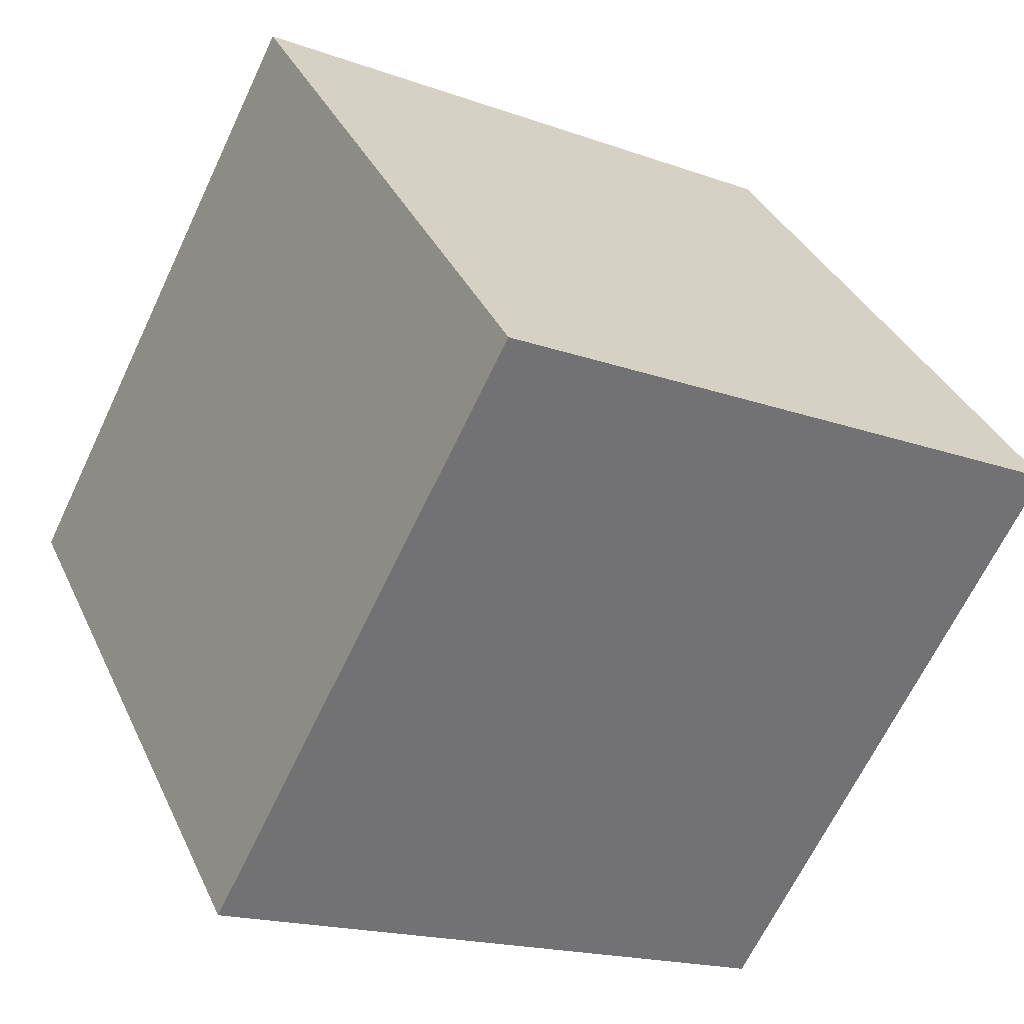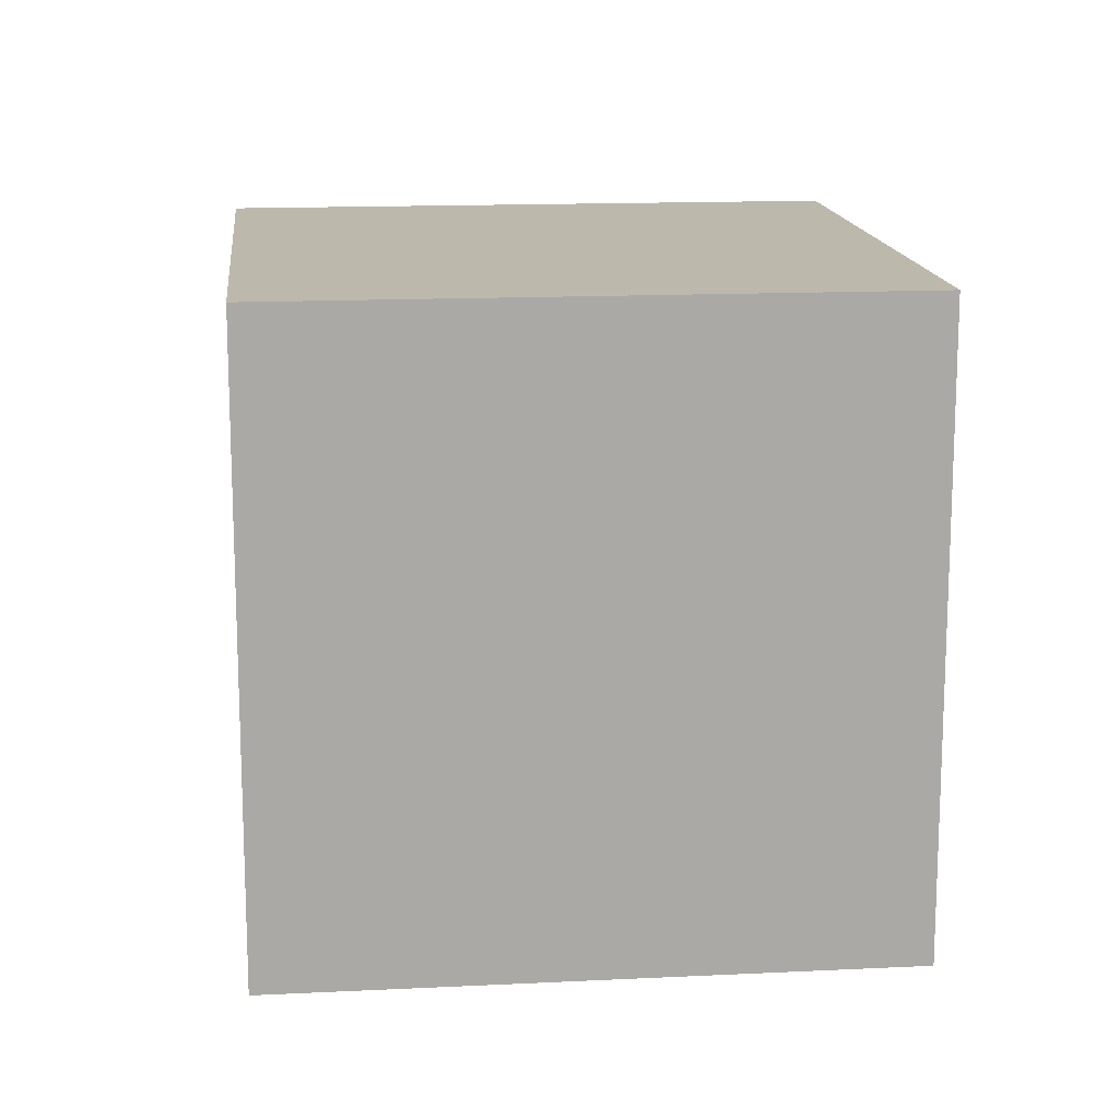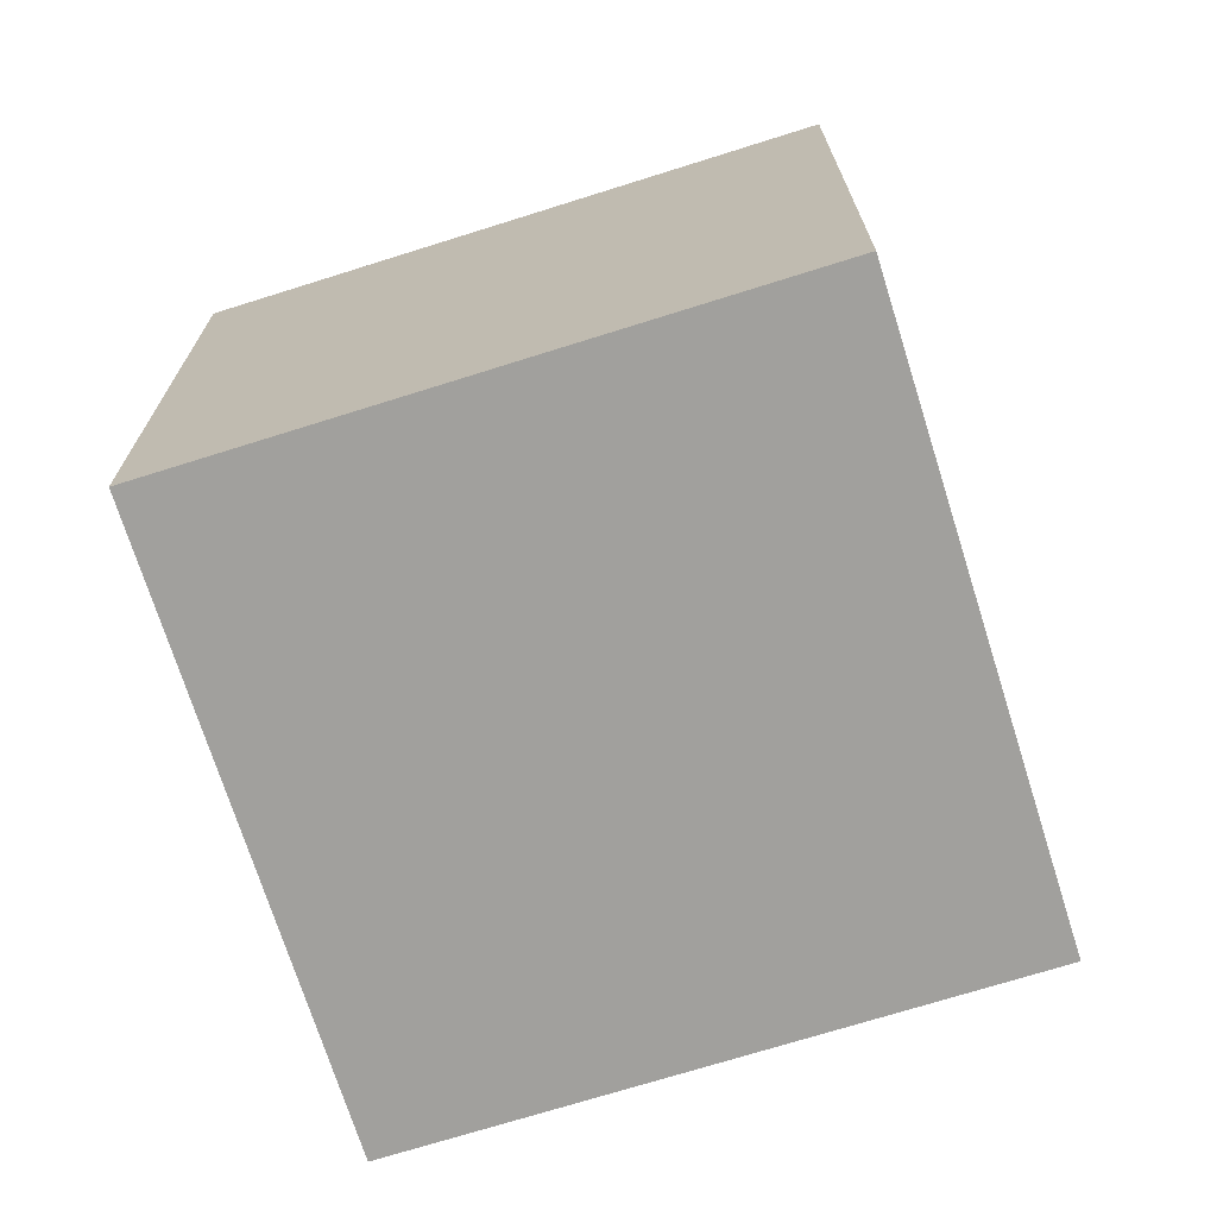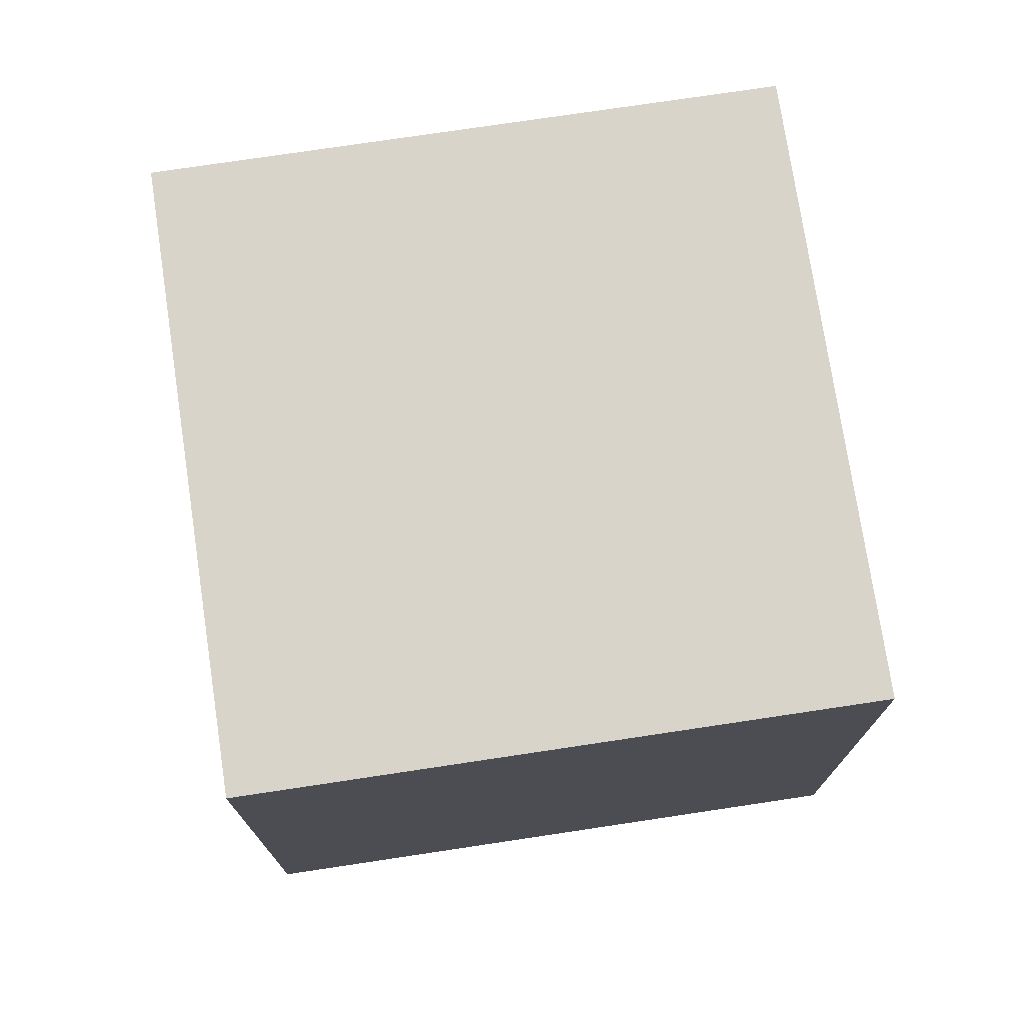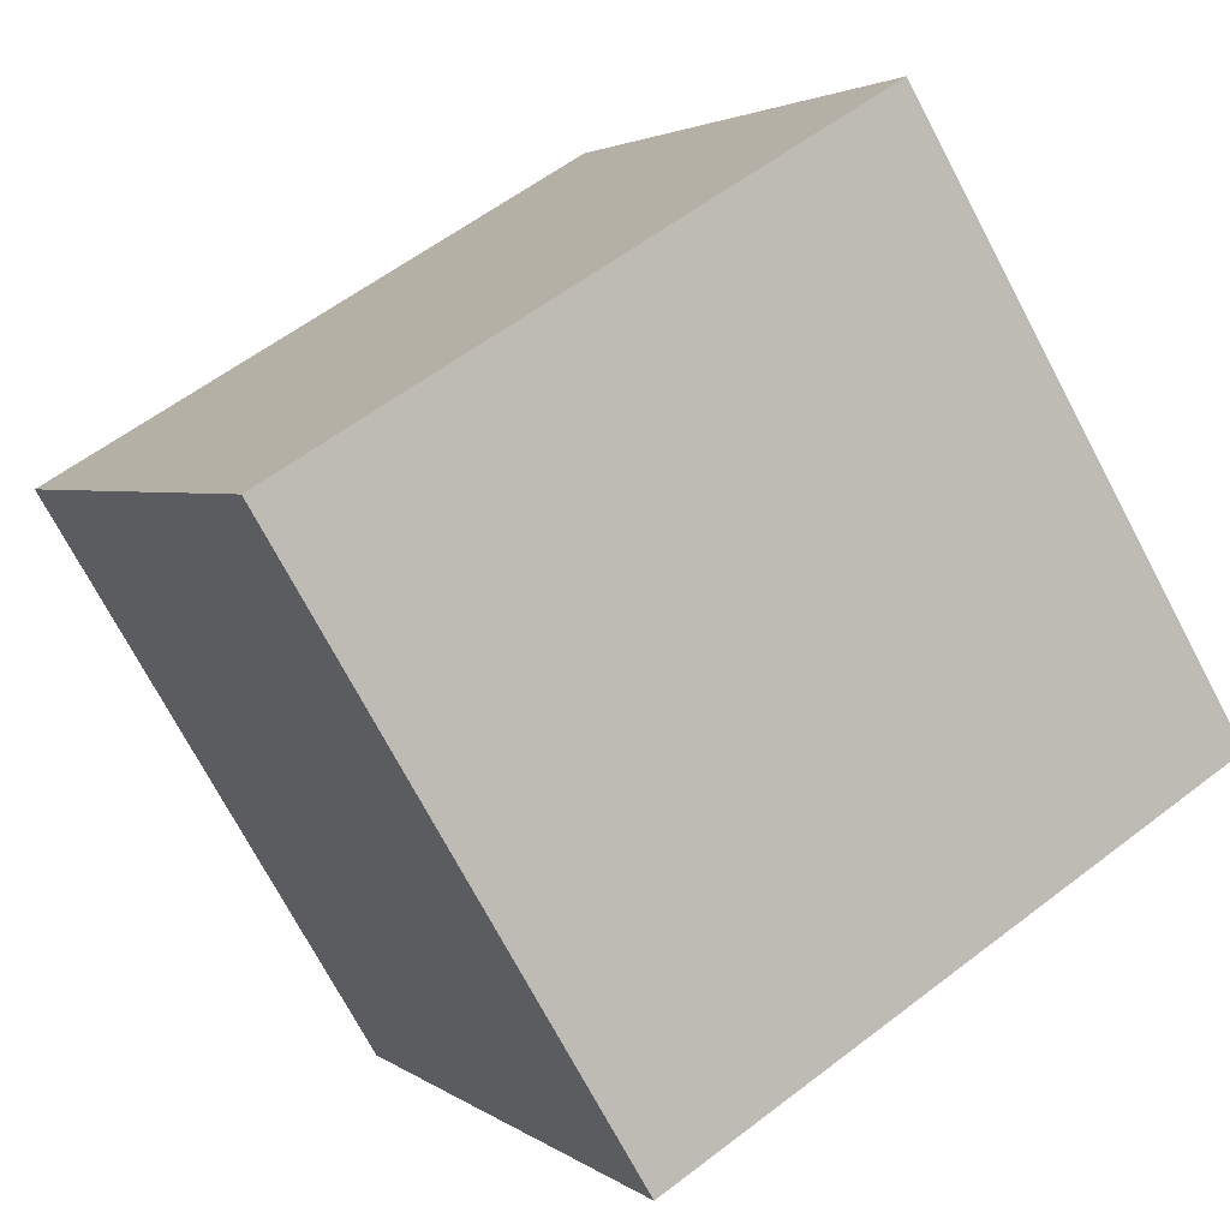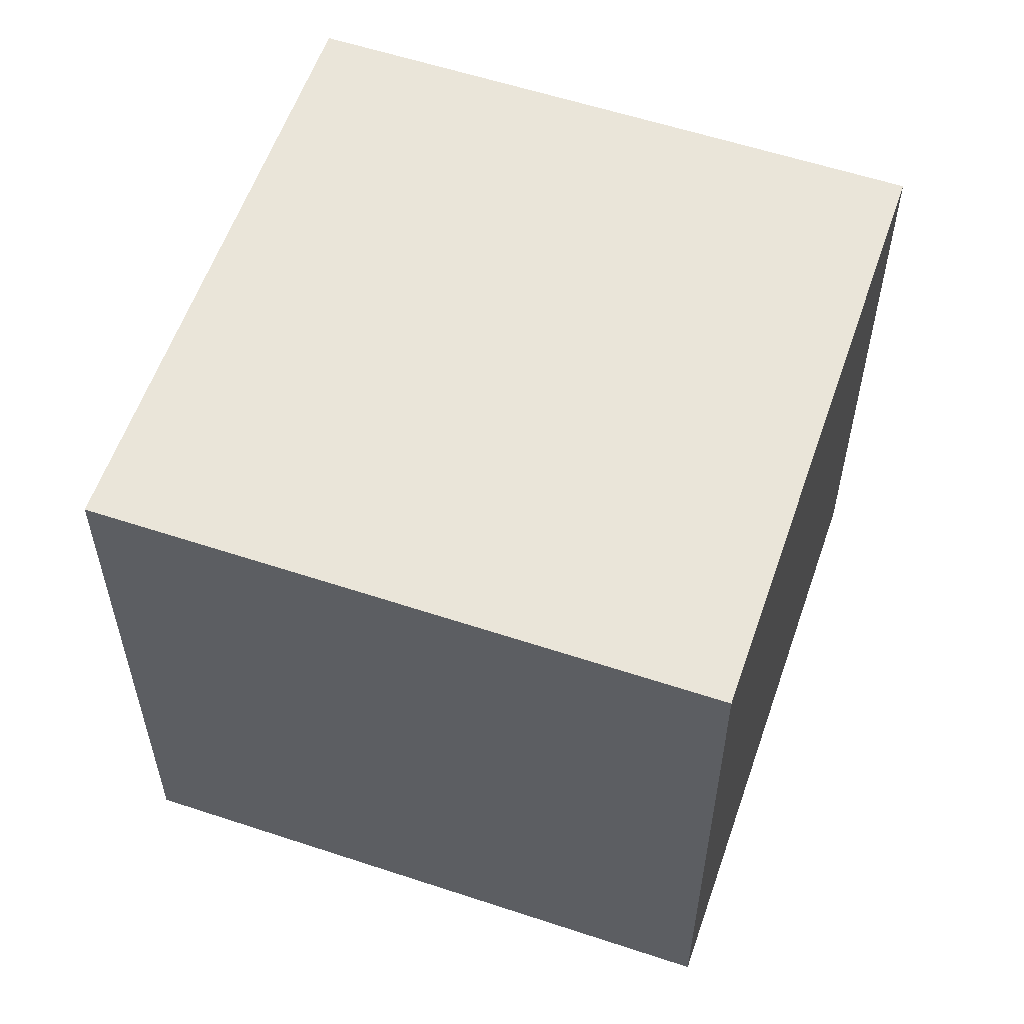
<metadata>
{"format":"obj","ext":"obj","renderer":"f3d","projection":"perspective","resolution":1024,"background":"white","views":[{"elev":35.7,"azim":157.5,"up":"+Y"},{"elev":14.8,"azim":21.5,"up":"+Z"},{"elev":-71.6,"azim":-45.0,"up":"+Z"},{"elev":75.1,"azim":19.0,"up":"+Z"},{"elev":-73.5,"azim":28.0,"up":"+Y"},{"elev":57.8,"azim":46.5,"up":"+Z"}]}
</metadata>
<code>
o Cube
v -1.349 0.4242 -1
v -1.349 0.4242 1
v 0.4242 1.349 1
v 0.4242 1.349 -1
v -0.4242 -1.349 -1
v -0.4242 -1.349 1
v 1.349 -0.4242 1
v 1.349 -0.4242 -1
f 1 2 4
f 5 8 7
f 1 5 2
f 2 6 3
f 3 7 8
f 5 1 8
f 2 3 4
f 6 5 7
f 5 6 2
f 6 7 3
f 4 3 8
f 1 4 8

</code>
